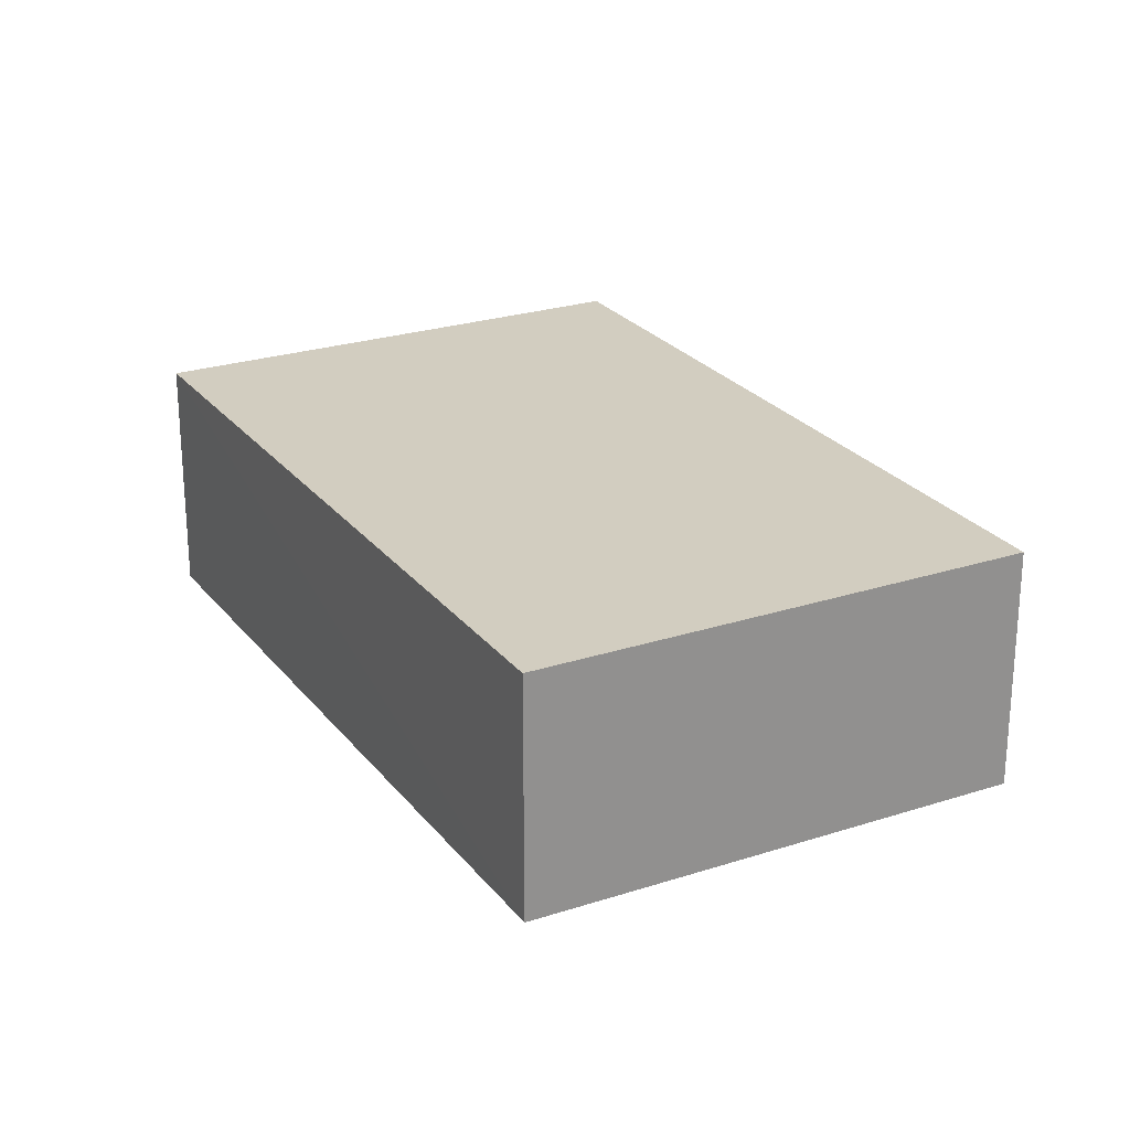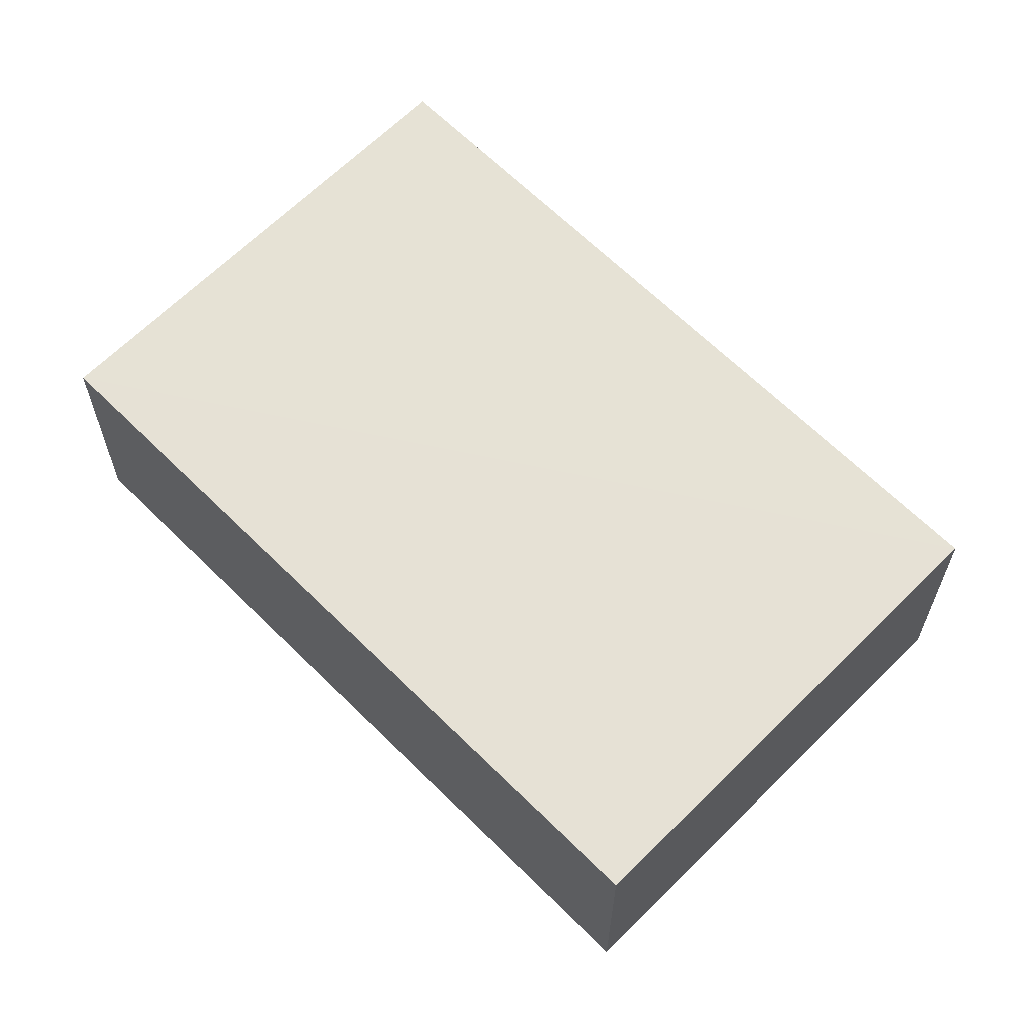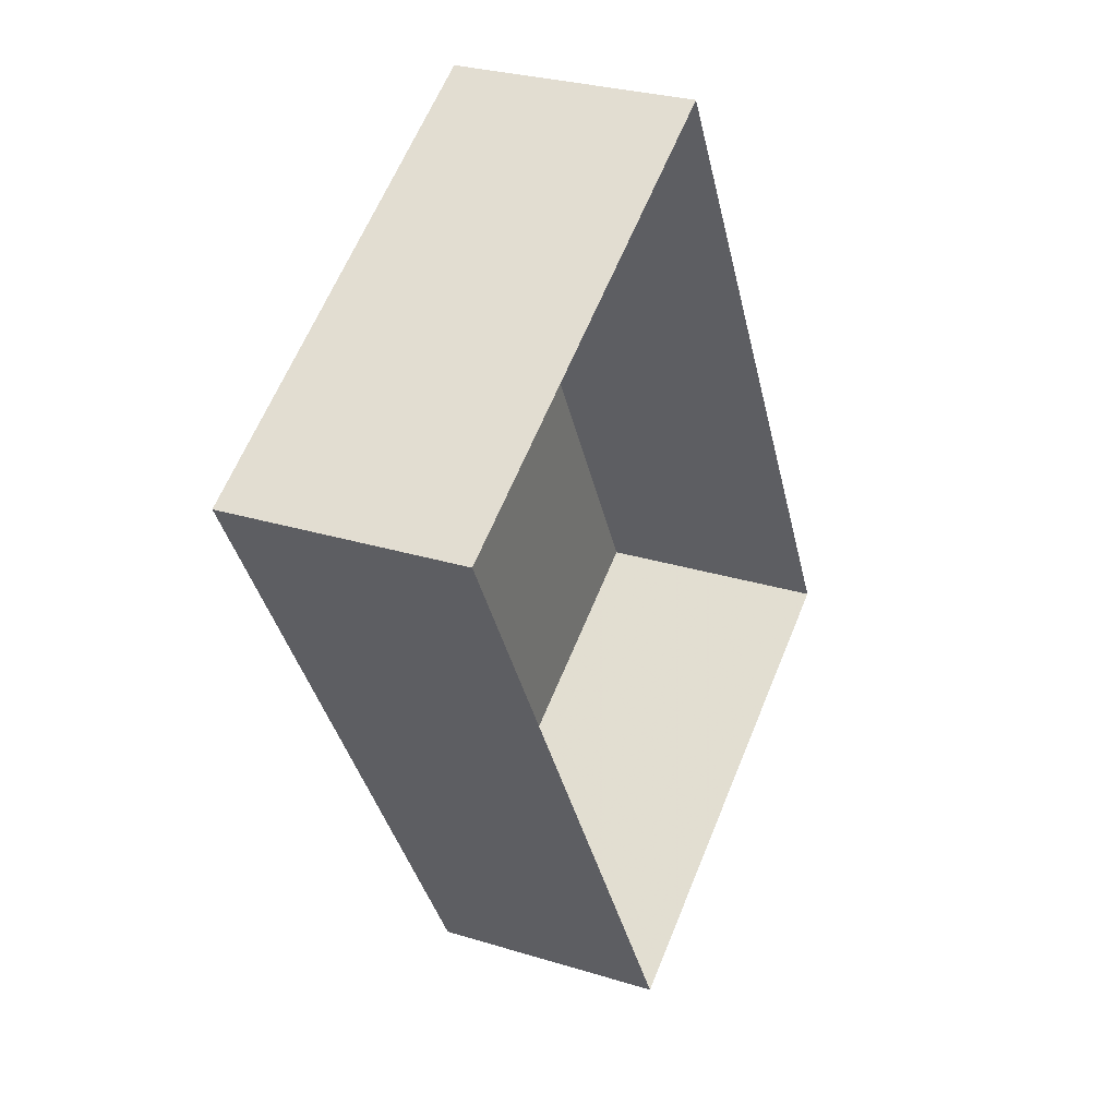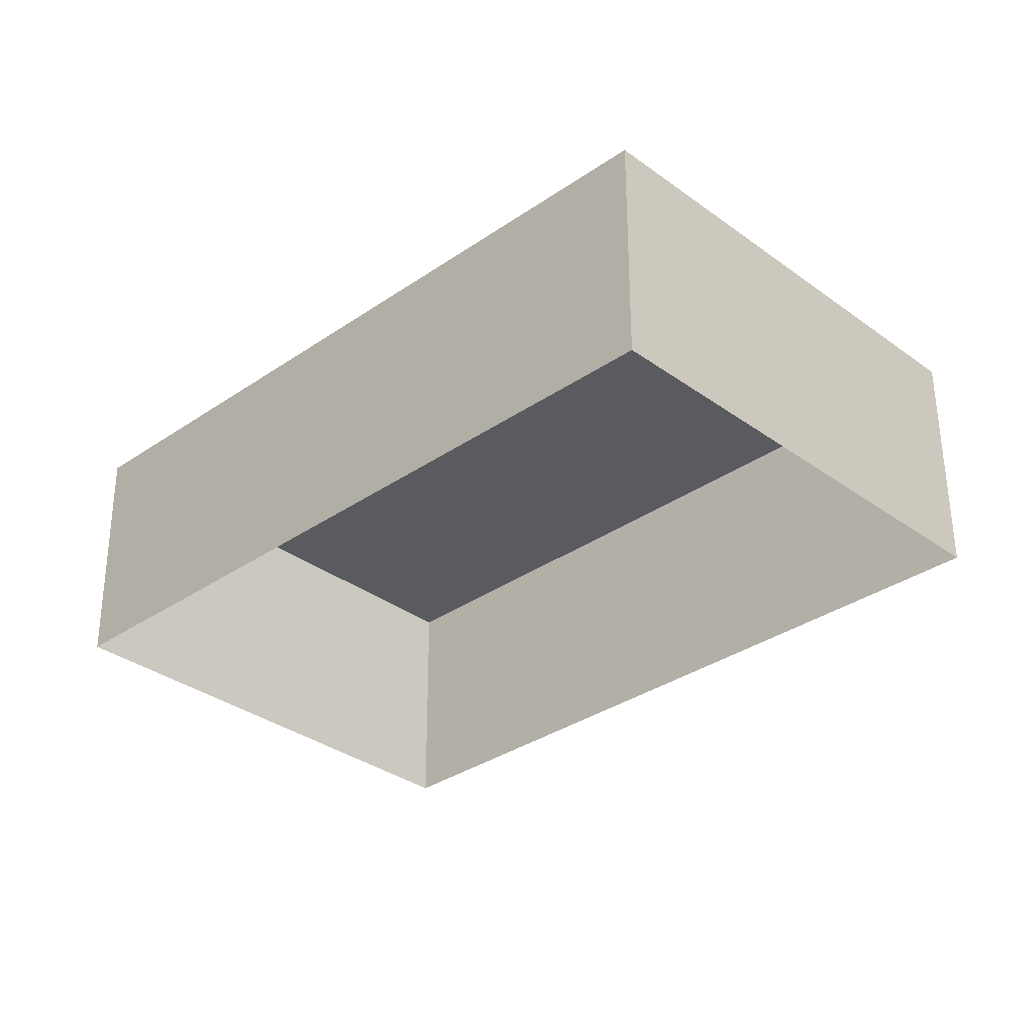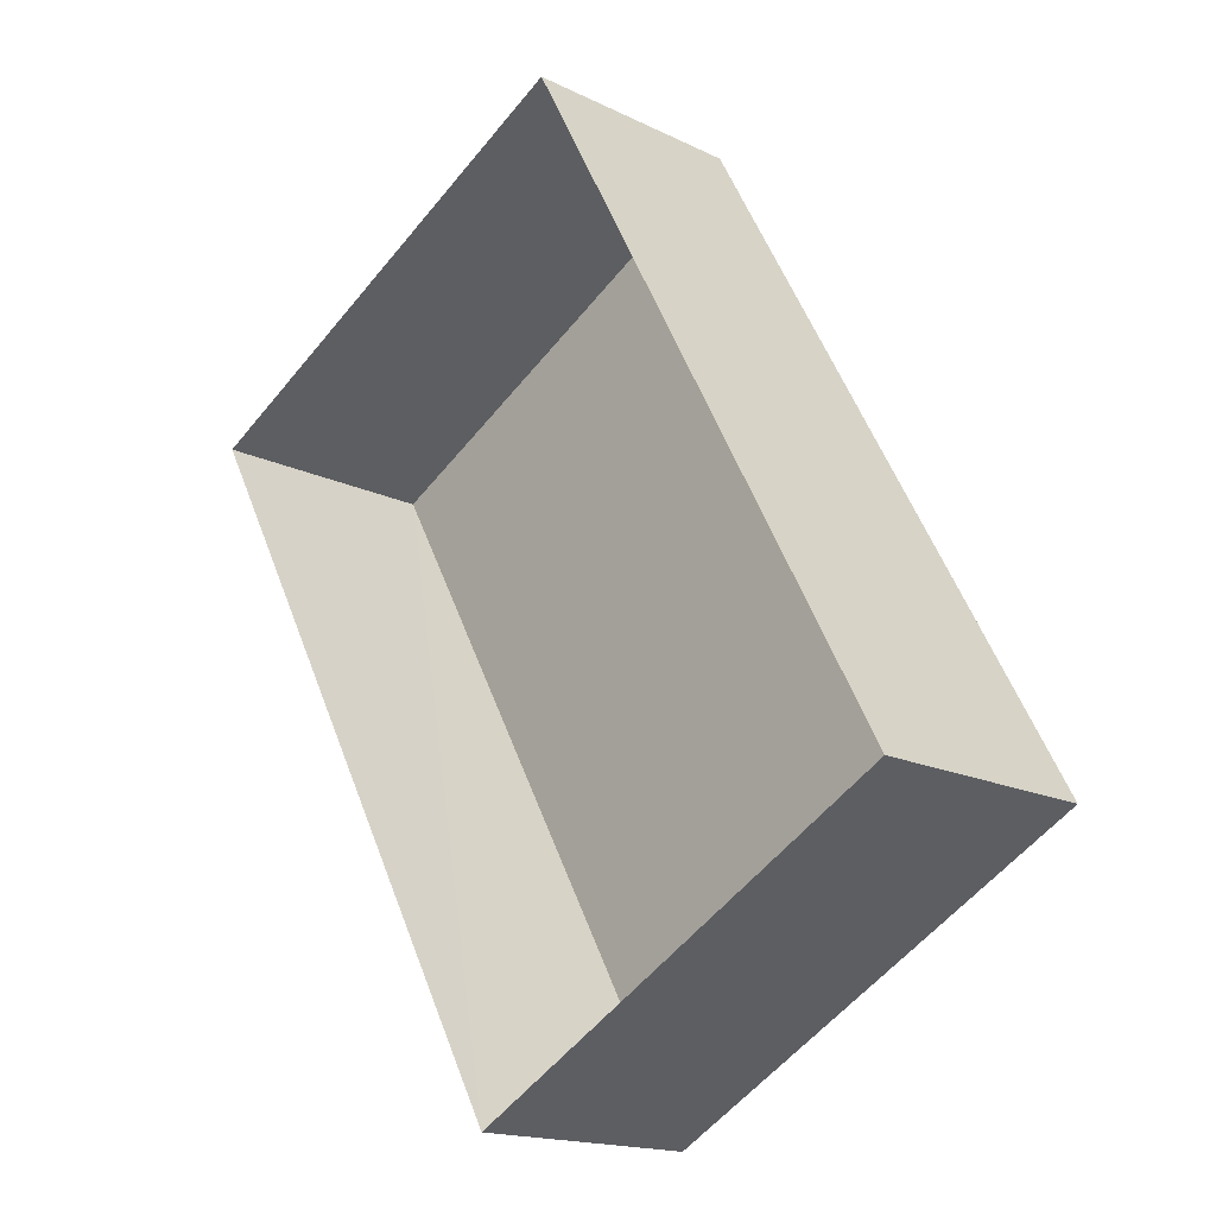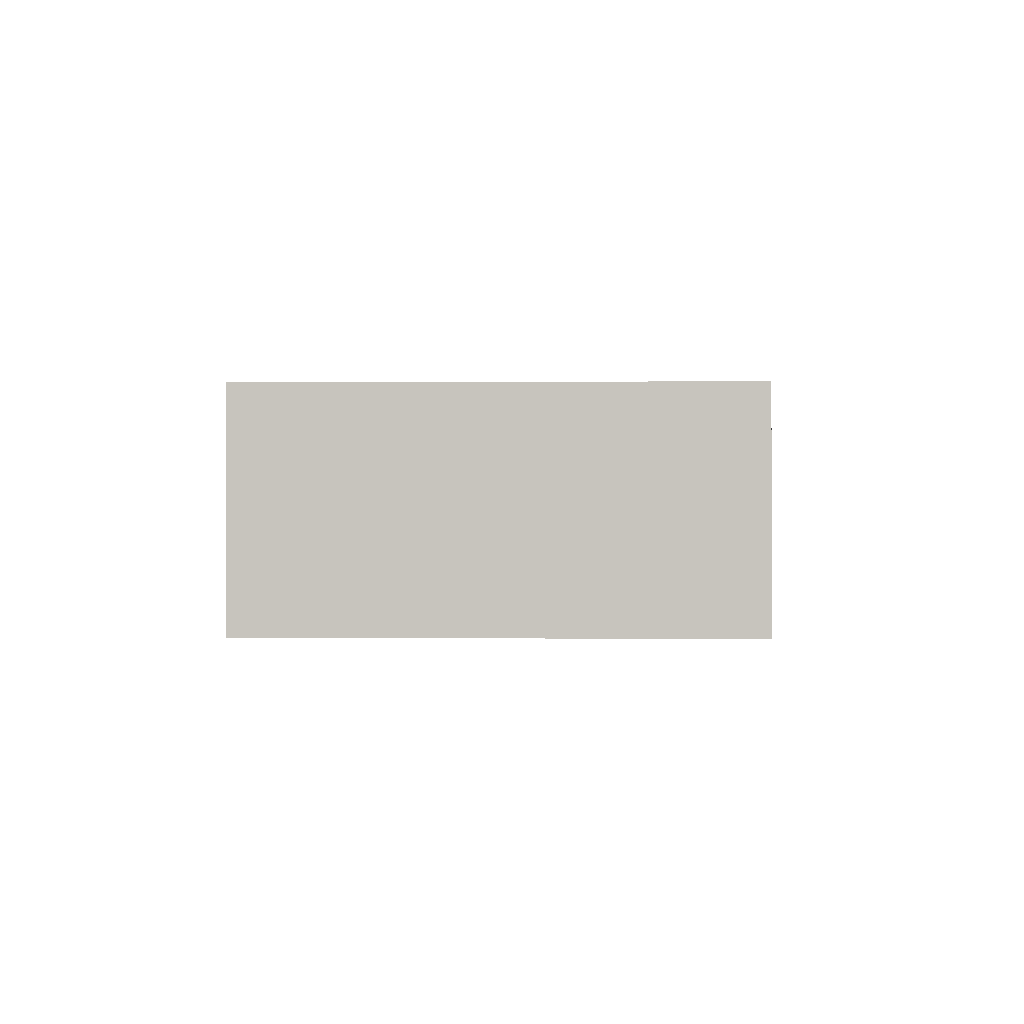
<metadata>
{"format":"obj","ext":"obj","renderer":"f3d","projection":"perspective","resolution":1024,"background":"white","views":[{"elev":24.5,"azim":-56.9,"up":"+Z"},{"elev":64.0,"azim":-73.7,"up":"+Z"},{"elev":29.0,"azim":115.0,"up":"+Y"},{"elev":-32.3,"azim":105.5,"up":"+Z"},{"elev":-16.6,"azim":-134.4,"up":"+Y"},{"elev":-0.3,"azim":-26.8,"up":"+Z"}]}
</metadata>
<code>
v -3.12e+05 4.296e+04 22.23
v -3.12e+05 4.296e+04 22.23
v -3.12e+05 4.295e+04 22.23
v -3.12e+05 4.295e+04 22.23
v -3.12e+05 4.296e+04 24.03
v -3.12e+05 4.295e+04 24.02
v -3.12e+05 4.295e+04 24.02
v -3.12e+05 4.296e+04 24.02
f 1 2 3
f 4 1 3
f 5 6 7
f 8 5 7
f 6 4 3
f 7 6 3
f 5 2 1
f 5 8 2
f 5 1 4
f 6 5 4
f 8 3 2
f 8 7 3

</code>
